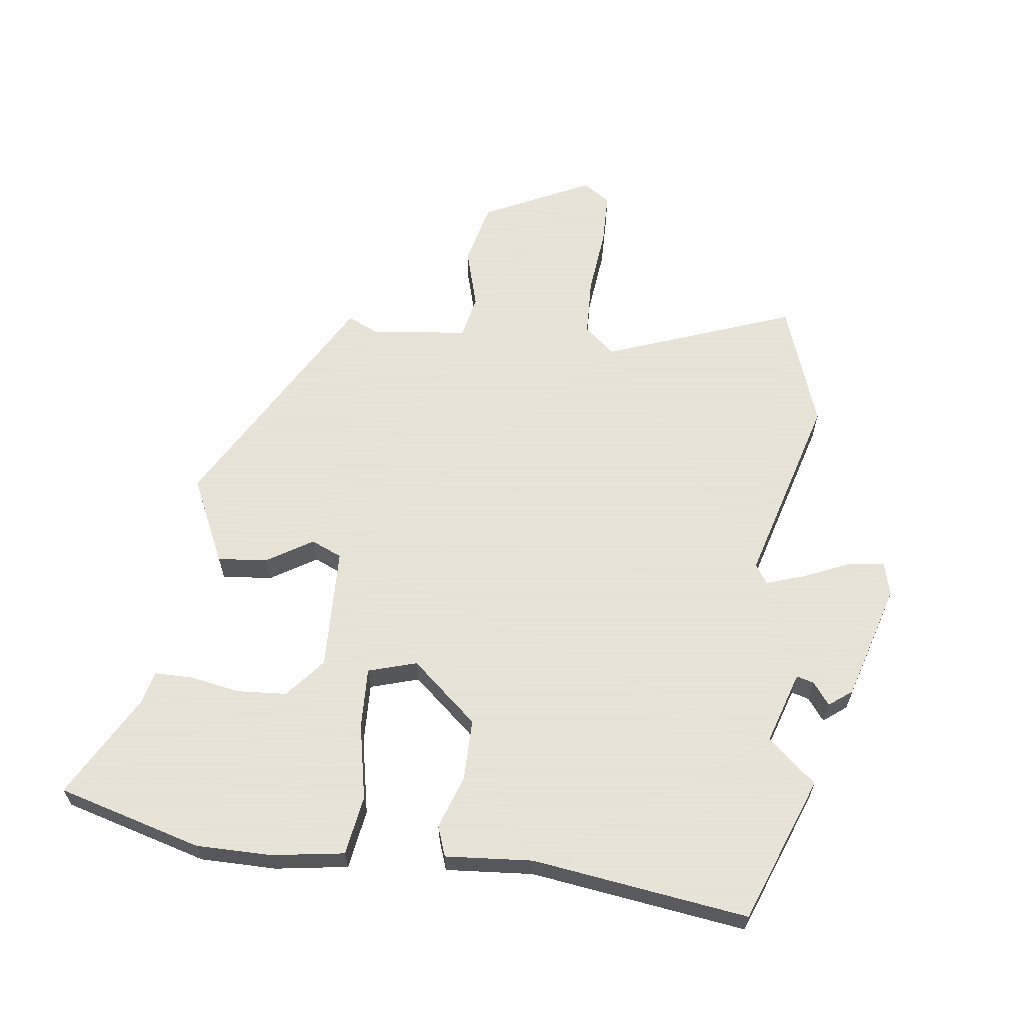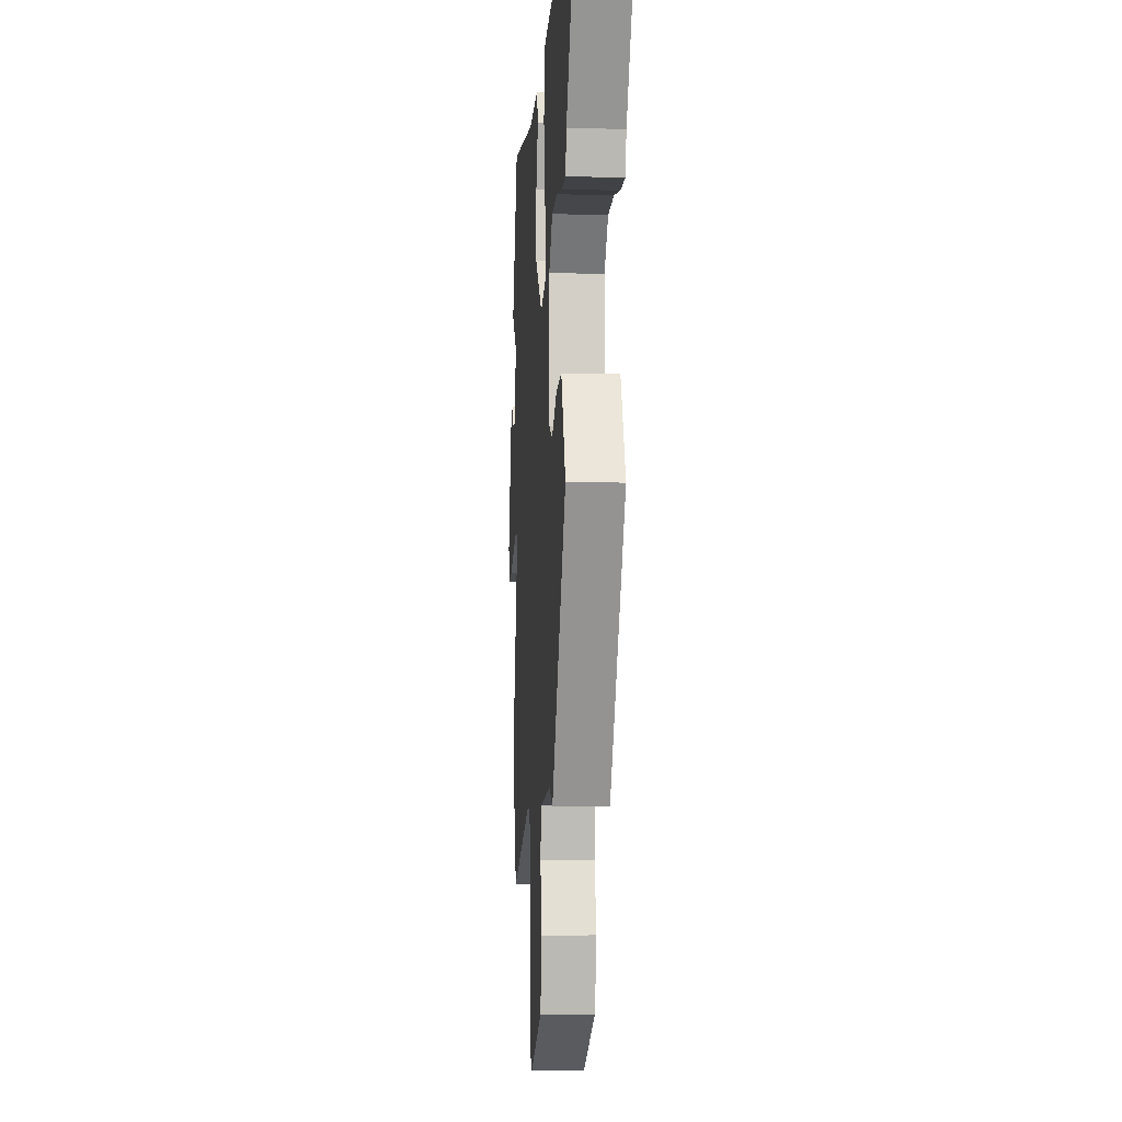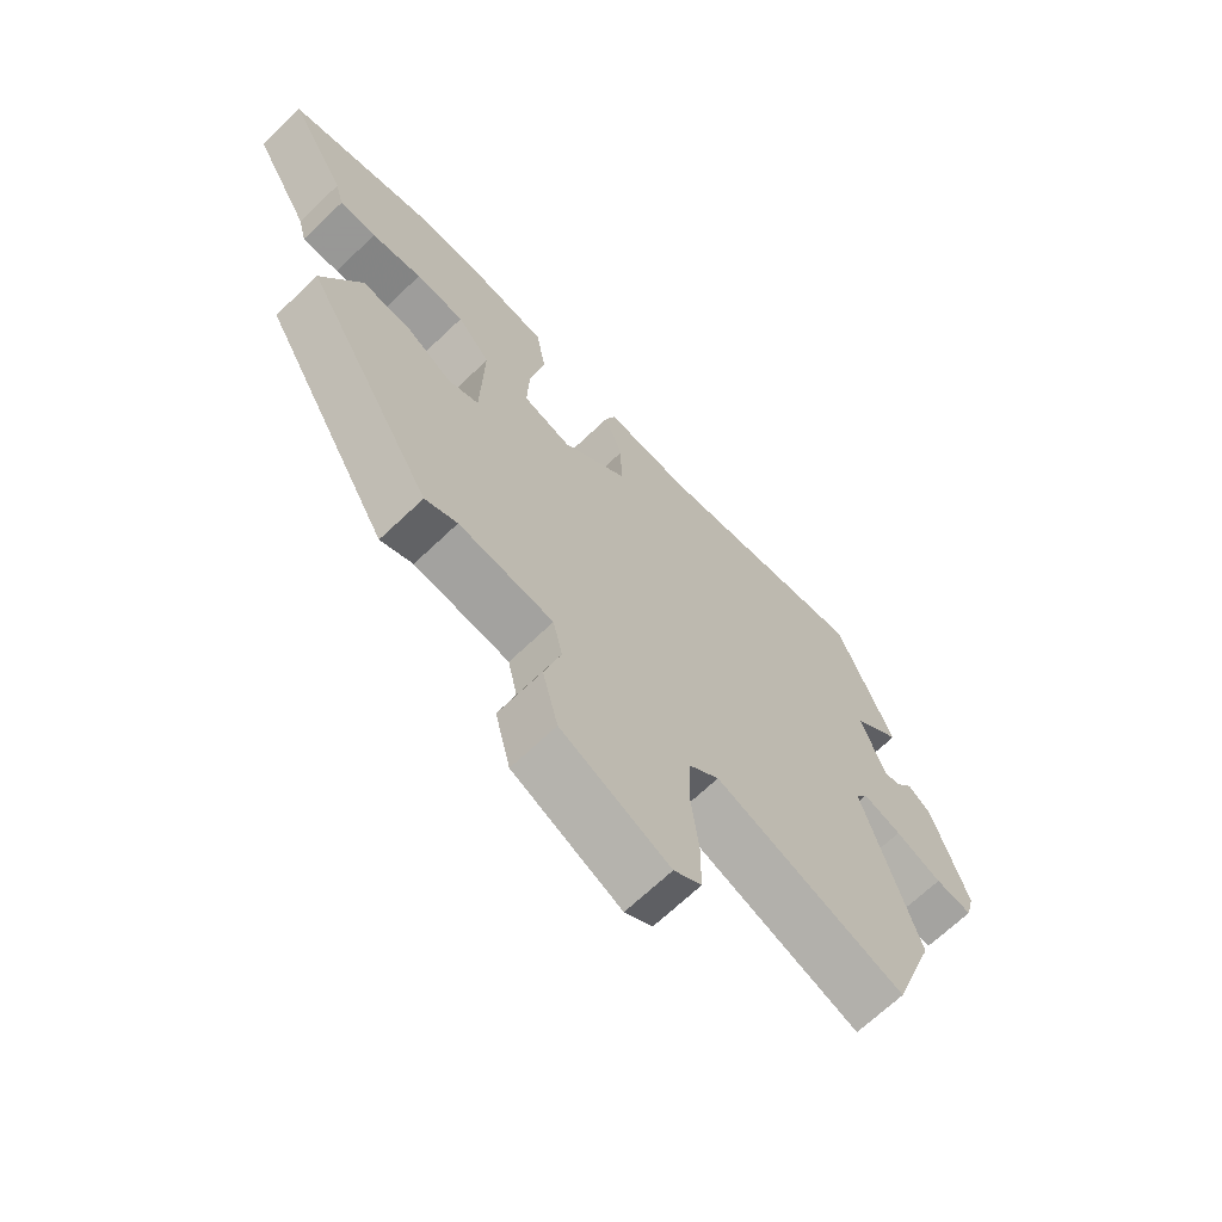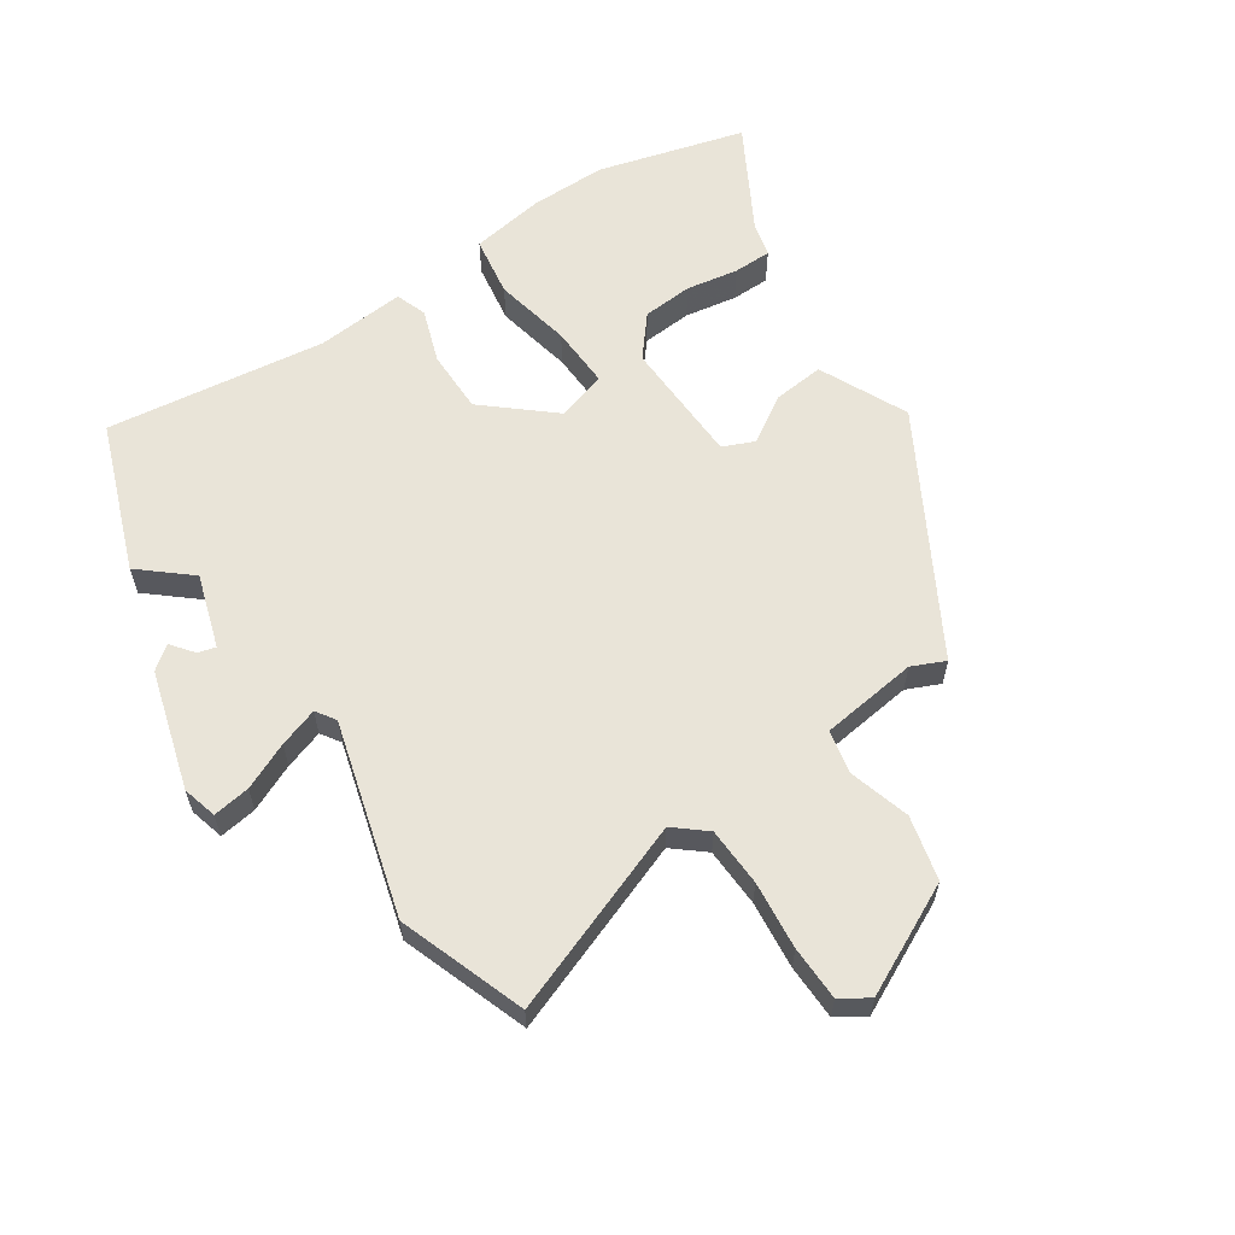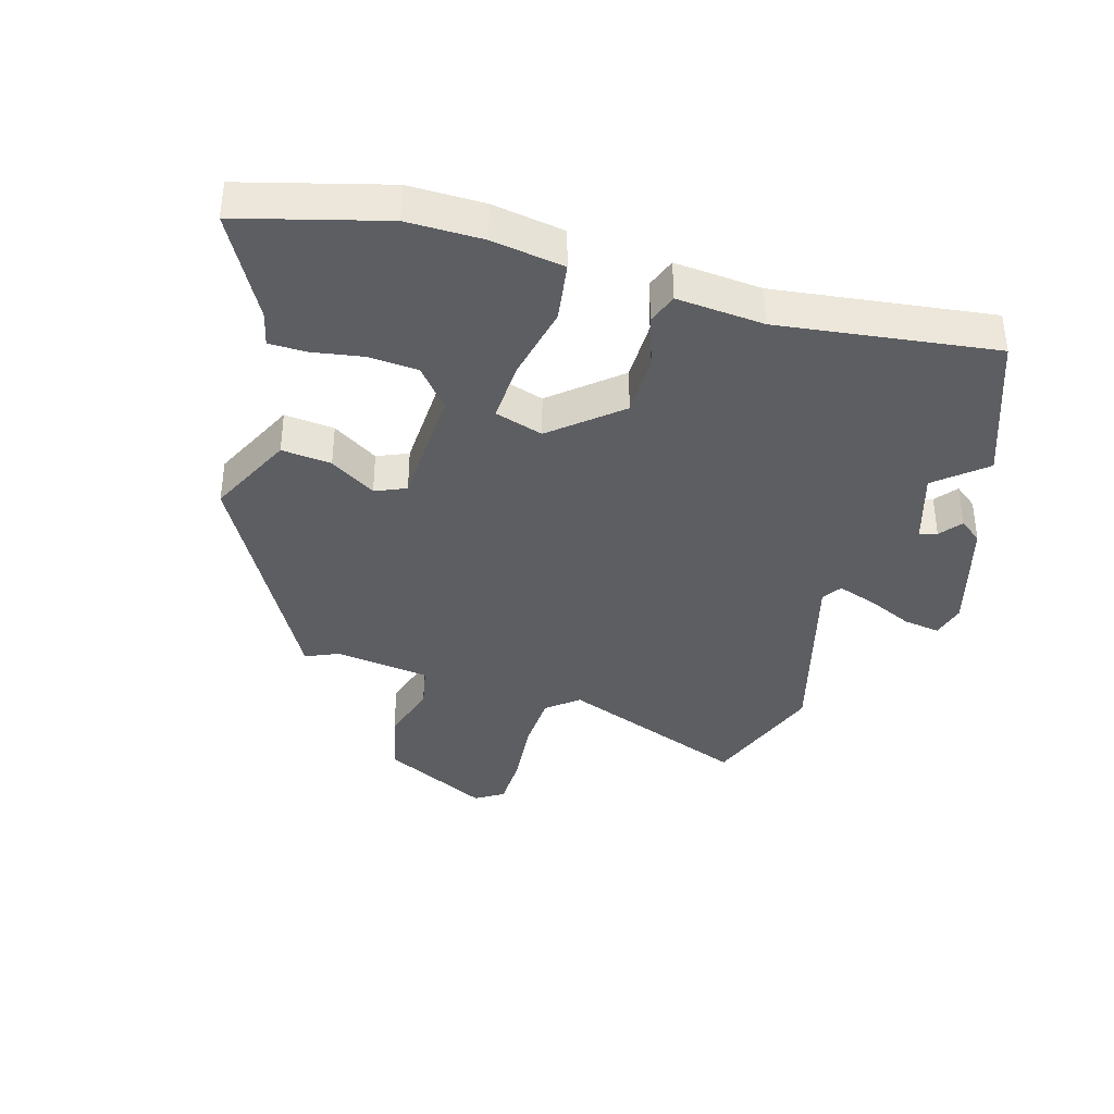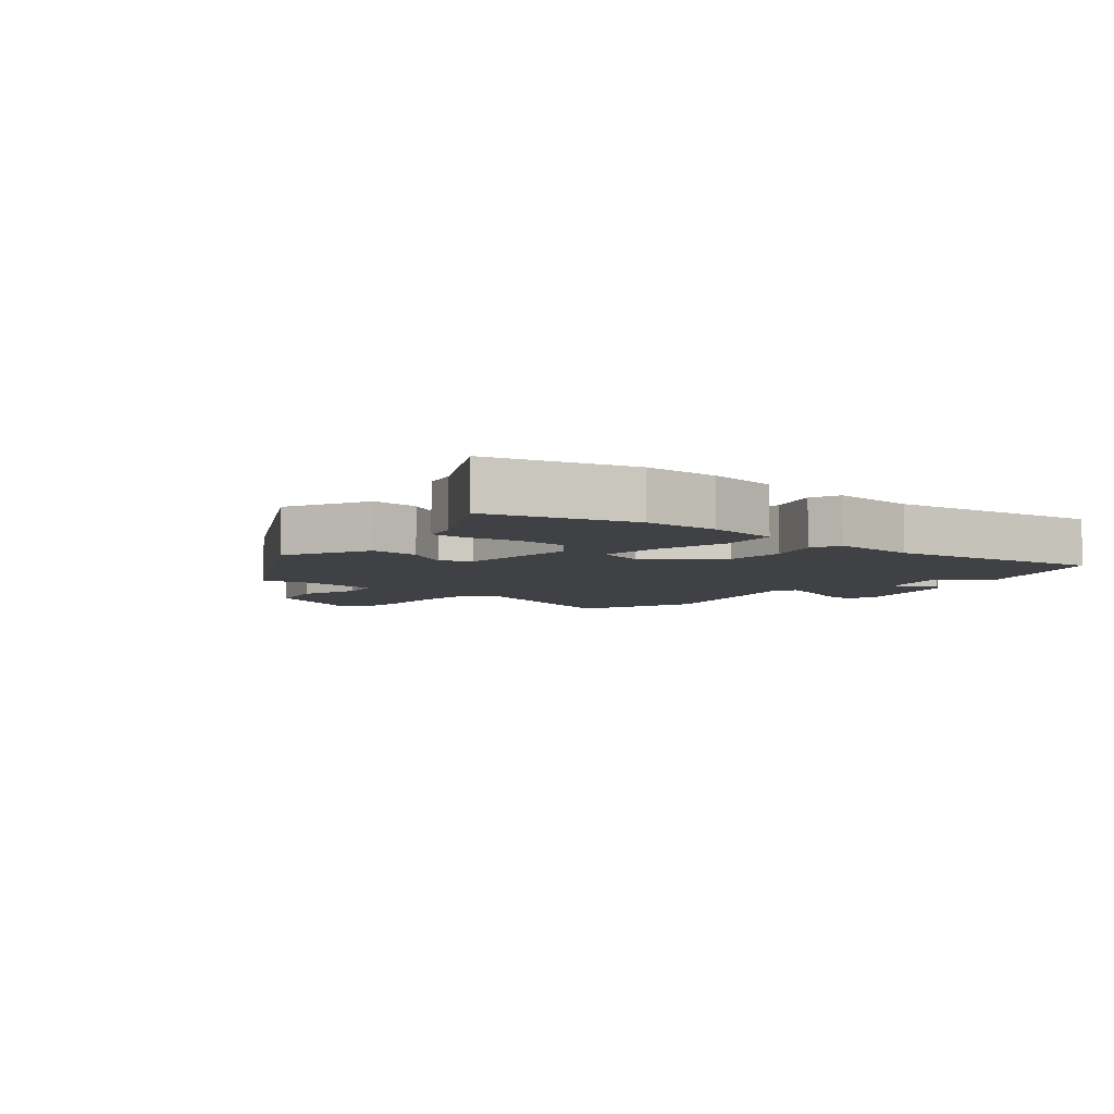
<metadata>
{"format":"obj","ext":"obj","renderer":"f3d","projection":"perspective","resolution":1024,"background":"white","views":[{"elev":62.8,"azim":6.9,"up":"+Y"},{"elev":-6.6,"azim":-94.2,"up":"+Z"},{"elev":-68.4,"azim":-46.4,"up":"+Z"},{"elev":60.7,"azim":145.6,"up":"+Y"},{"elev":-38.1,"azim":-17.2,"up":"+Y"},{"elev":-5.7,"azim":-40.5,"up":"+Y"}]}
</metadata>
<code>
v -0.626 0.07 0.464
v -0.396 0.07 0.53
v -0.275 0.07 0.531
v -0.159 0.07 0.514
v -0.143 0.07 0.419
v -0.167 0.07 0.297
v -0.17 0.07 0.199
v -0.092 0.07 0.176
v 0.013 0.07 0.268
v 0.012 0.07 0.367
v -0.018 0.07 0.451
v -0.001 0.07 0.5
v 0.139 0.07 0.49
v 0.485 0.07 0.54
v 0.575 0.07 0.307
v 0.498 0.07 0.24
v 0.536 0.07 0.124
v 0.564 0.07 0.132
v 0.591 0.07 0.168
v 0.628 0.07 0.14
v 0.684 0.07 -0.046
v 0.67 0.07 -0.101
v 0.611 0.07 -0.093
v 0.537 0.07 -0.061
v 0.475 0.07 -0.041
v 0.455 0.07 -0.072
v 0.543 0.07 -0.376
v 0.474 0.07 -0.576
v 0.17 0.07 -0.465
v 0.121 0.07 -0.507
v 0.118 0.07 -0.6
v 0.13 0.07 -0.707
v 0.129 0.07 -0.793
v 0.085 0.07 -0.822
v -0.088 0.07 -0.739
v -0.113 0.07 -0.638
v -0.086 0.07 -0.542
v -0.101 0.07 -0.473
v -0.254 0.07 -0.455
v -0.306 0.07 -0.479
v -0.517 0.07 -0.113
v -0.453 0.07 0.026
v -0.373 0.07 0.019
v -0.299 0.07 -0.026
v -0.25 0.07 -0.004
v -0.245 0.07 0.193
v -0.298 0.07 0.256
v -0.377 0.07 0.261
v -0.459 0.07 0.246
v -0.519 0.07 0.246
v -0.533 0.07 0.3
v -0.626 0 0.464
v -0.396 0 0.53
v -0.275 0 0.531
v -0.159 0 0.514
v -0.143 0 0.419
v -0.167 0 0.297
v -0.17 0 0.199
v -0.092 0 0.176
v 0.013 0 0.268
v 0.012 0 0.367
v -0.018 0 0.451
v -0.001 0 0.5
v 0.139 0 0.49
v 0.485 0 0.54
v 0.575 0 0.307
v 0.498 0 0.24
v 0.536 0 0.124
v 0.564 0 0.132
v 0.591 0 0.168
v 0.628 0 0.14
v 0.684 0 -0.046
v 0.67 0 -0.101
v 0.611 0 -0.093
v 0.537 0 -0.061
v 0.475 0 -0.041
v 0.455 0 -0.072
v 0.543 0 -0.376
v 0.474 0 -0.576
v 0.17 0 -0.465
v 0.121 0 -0.507
v 0.118 0 -0.6
v 0.13 0 -0.707
v 0.129 0 -0.793
v 0.085 0 -0.822
v -0.088 0 -0.739
v -0.113 0 -0.638
v -0.086 0 -0.542
v -0.101 0 -0.473
v -0.254 0 -0.455
v -0.306 0 -0.479
v -0.517 0 -0.113
v -0.453 0 0.026
v -0.373 0 0.019
v -0.299 0 -0.026
v -0.25 0 -0.004
v -0.245 0 0.193
v -0.298 0 0.256
v -0.377 0 0.261
v -0.459 0 0.246
v -0.519 0 0.246
v -0.533 0 0.3
f 48 49 50 51
f 47 48 51 1
f 41 42 43 44
f 39 40 41 44
f 38 39 44 45
f 34 35 36 37
f 34 37 38
f 31 32 33 34
f 30 31 34 38
f 29 30 38 45
f 26 27 28 29
f 25 26 29 45
f 21 22 23 24
f 21 24 25
f 18 19 20 21
f 17 18 21 25
f 16 17 25 45
f 13 14 15 16
f 10 11 12 13
f 9 10 13 16
f 8 9 16 45
f 3 4 5 6
f 3 6 7
f 47 1 2 3
f 46 47 3 7
f 7 8 45 46
f 102 101 100 99
f 52 102 99 98
f 95 94 93 92
f 95 92 91 90
f 96 95 90 89
f 88 87 86 85
f 89 88 85
f 85 84 83 82
f 89 85 82 81
f 96 89 81 80
f 80 79 78 77
f 96 80 77 76
f 75 74 73 72
f 76 75 72
f 72 71 70 69
f 76 72 69 68
f 96 76 68 67
f 67 66 65 64
f 64 63 62 61
f 67 64 61 60
f 96 67 60 59
f 57 56 55 54
f 58 57 54
f 54 53 52 98
f 58 54 98 97
f 97 96 59 58
f 1 52 53 2
f 2 53 54 3
f 3 54 55 4
f 4 55 56 5
f 5 56 57 6
f 6 57 58 7
f 7 58 59 8
f 8 59 60 9
f 9 60 61 10
f 10 61 62 11
f 11 62 63 12
f 12 63 64 13
f 13 64 65 14
f 14 65 66 15
f 15 66 67 16
f 16 67 68 17
f 17 68 69 18
f 18 69 70 19
f 19 70 71 20
f 20 71 72 21
f 21 72 73 22
f 22 73 74 23
f 23 74 75 24
f 24 75 76 25
f 25 76 77 26
f 26 77 78 27
f 27 78 79 28
f 28 79 80 29
f 29 80 81 30
f 30 81 82 31
f 31 82 83 32
f 32 83 84 33
f 33 84 85 34
f 34 85 86 35
f 35 86 87 36
f 36 87 88 37
f 37 88 89 38
f 38 89 90 39
f 39 90 91 40
f 40 91 92 41
f 41 92 93 42
f 42 93 94 43
f 43 94 95 44
f 44 95 96 45
f 45 96 97 46
f 46 97 98 47
f 47 98 99 48
f 48 99 100 49
f 49 100 101 50
f 50 101 102 51
f 51 102 52 1

</code>
